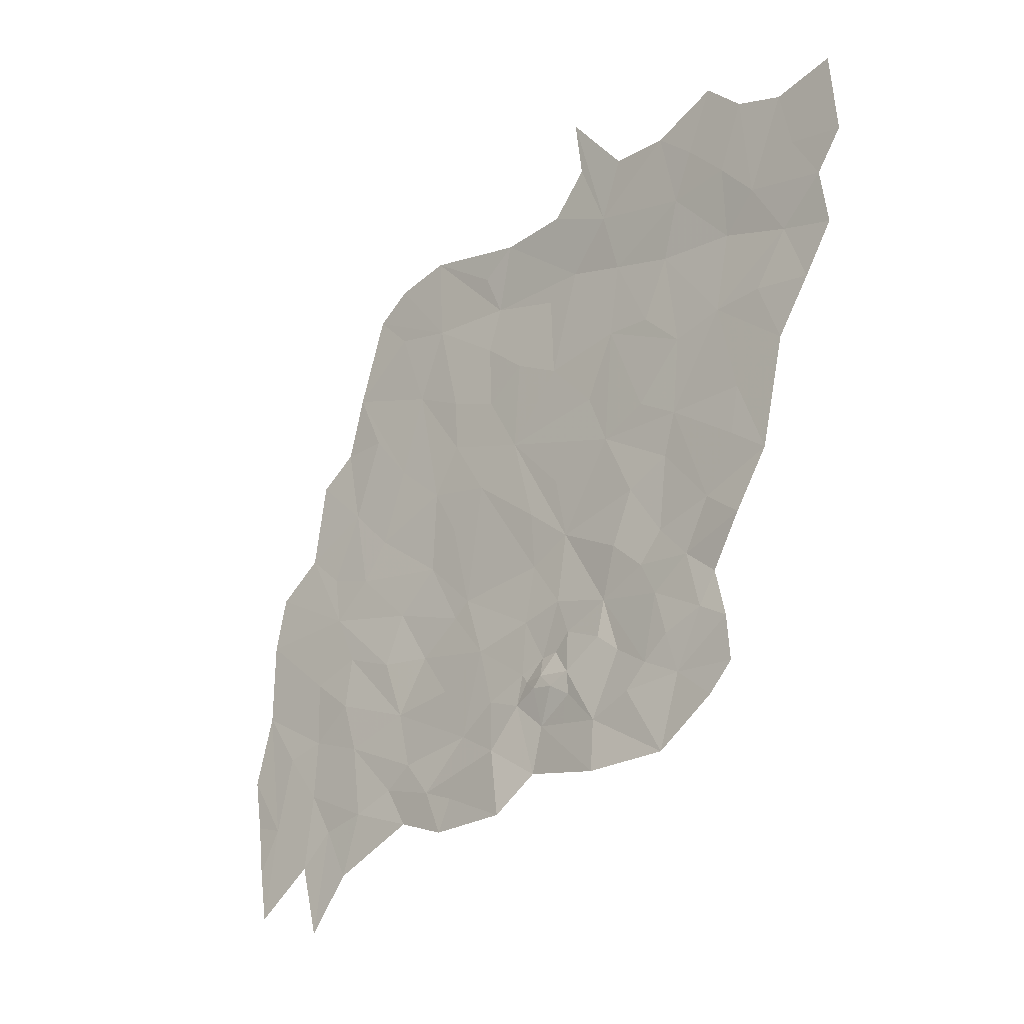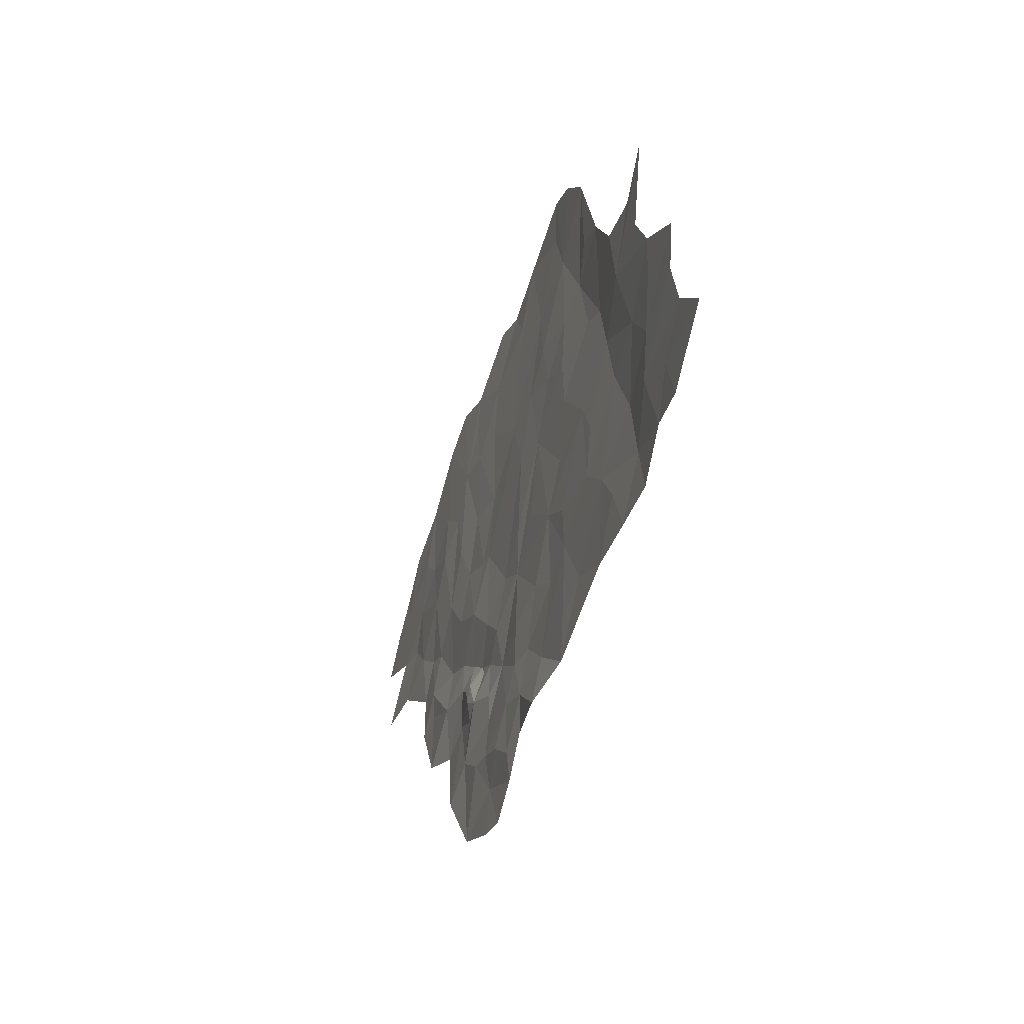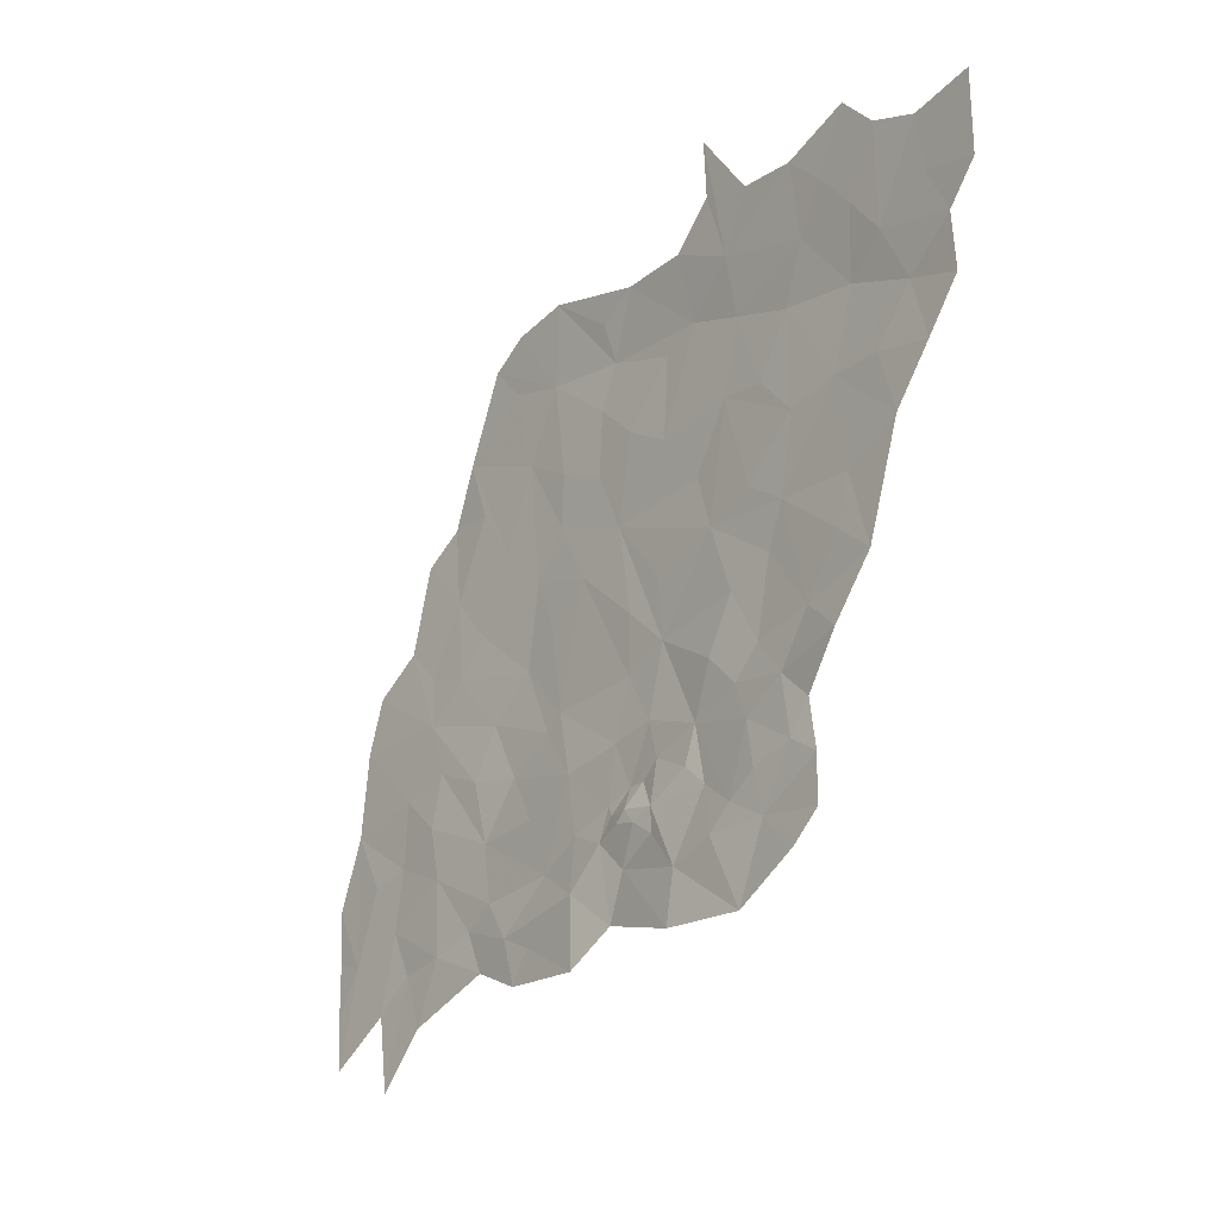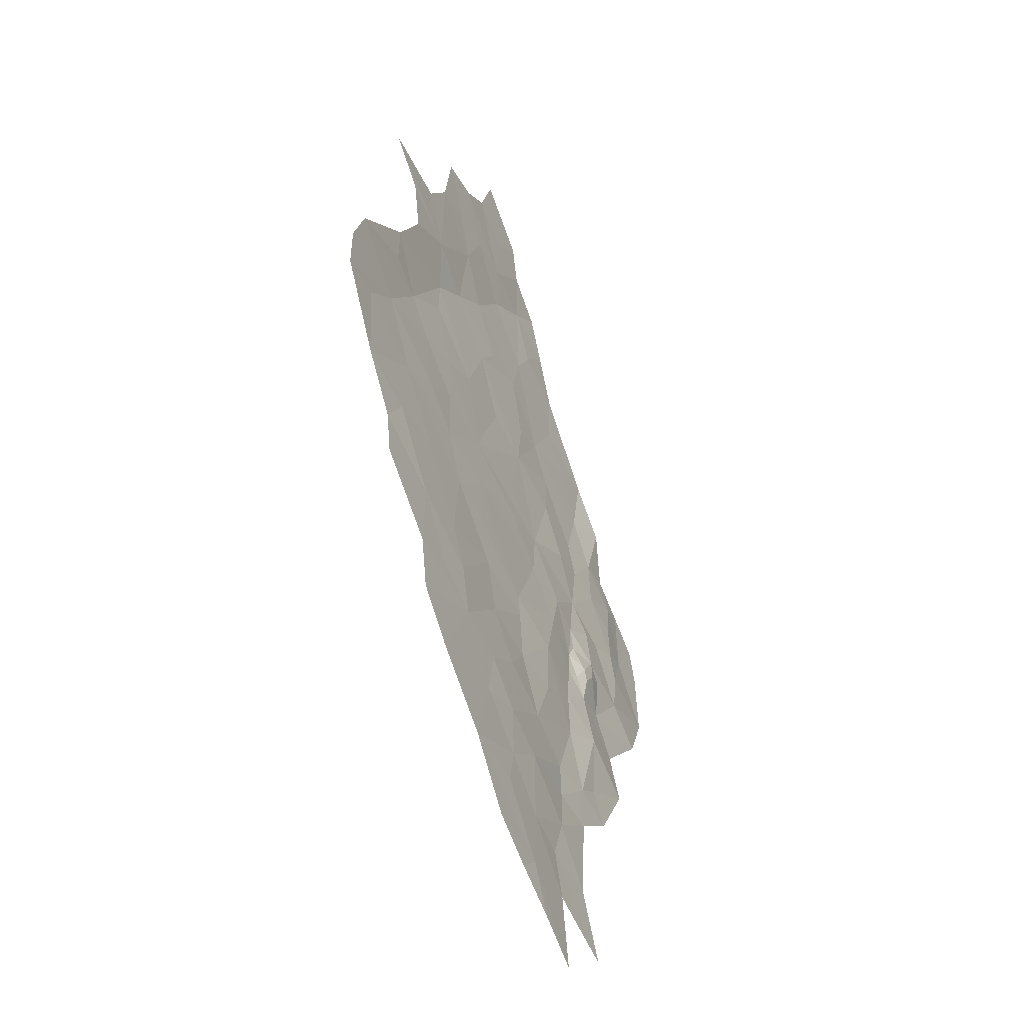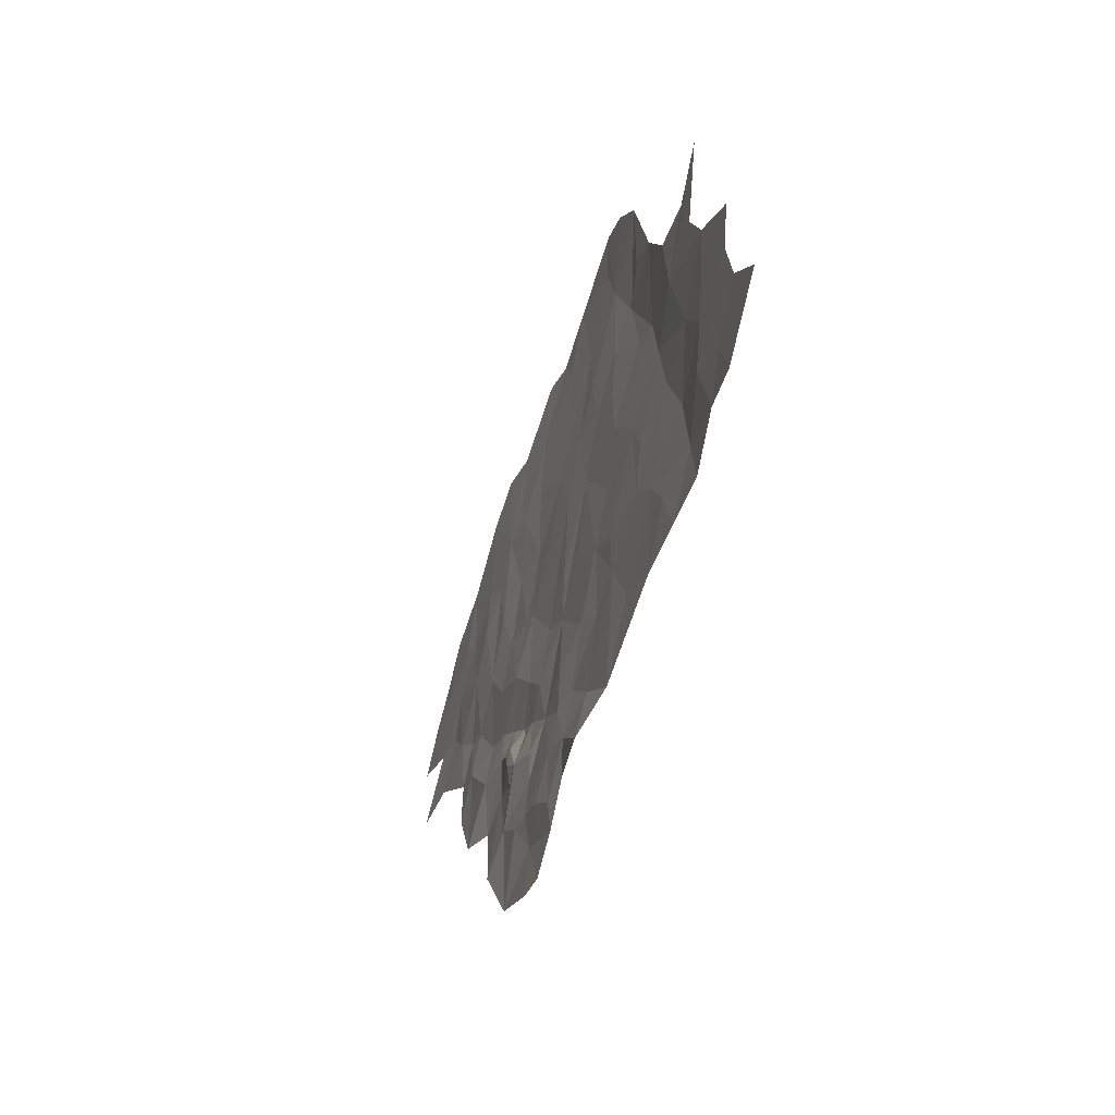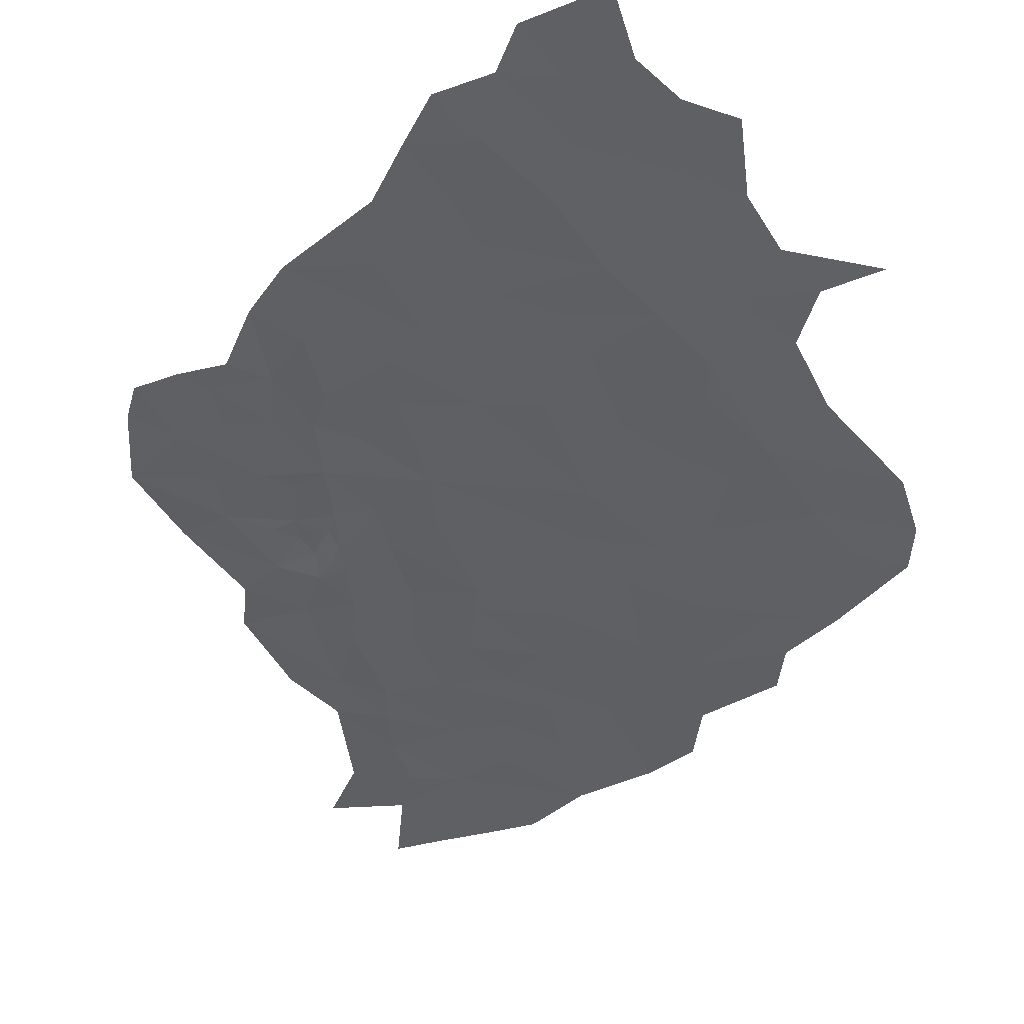
<metadata>
{"format":"obj","ext":"obj","renderer":"f3d","projection":"perspective","resolution":1024,"background":"white","views":[{"elev":3.0,"azim":50.4,"up":"+Y"},{"elev":38.0,"azim":91.3,"up":"+Y"},{"elev":5.7,"azim":59.4,"up":"+Y"},{"elev":-8.5,"azim":-66.2,"up":"+Y"},{"elev":32.5,"azim":92.0,"up":"+Y"},{"elev":-60.4,"azim":139.1,"up":"+Z"}]}
</metadata>
<code>
v -221.5 -919.6 283
v -217.4 -922.8 283.9
v -214.6 -918.9 282.7
v -224.1 -879.1 270.6
v -219.9 -873.8 268.6
v -226.1 -873.7 269.2
v -239.8 -896.1 277.6
v -244.8 -894 277.5
v -237.2 -900.9 279.1
v -246.5 -884.8 274.5
v -238.9 -888.1 274.9
v -243.5 -880.6 272.7
v -206 -882.7 270.3
v -202.5 -888.7 271.7
v -199.6 -877.7 268.3
v -232.7 -890.9 275.2
v -225.6 -884.9 272.6
v -232.5 -882.3 272.4
v -234.5 -856.2 265
v -231.7 -864.9 267
v -222.5 -862.3 265.1
v -240.1 -859.5 266.5
v -243.7 -873.5 270.7
v -232.5 -873.2 269.5
v -238.3 -865.8 267.9
v -232.5 -882.3 272.4
v -238.8 -926.5 287.3
v -239.9 -931.8 289
v -237.4 -936.8 290.3
v -232.5 -930.1 287.6
v -233.9 -921.9 285.2
v -230 -925.5 285.8
v -227.6 -936.9 289.6
v -225.2 -929.9 287
v -225.5 -922.8 284.6
v -239.3 -918.1 284.7
v -235.4 -915.6 283.5
v -228.7 -915.5 282.9
v -245.2 -913.8 283.8
v -237.7 -908.9 281.6
v -247.7 -905.2 281.5
v -244.9 -921.7 286.3
v -242.4 -926.7 287.6
v -225.6 -858.4 264.6
v -234.5 -856.2 265
v -222.5 -862.3 265.1
v -222.6 -854.5 263.4
v -210.9 -858.3 262.9
v -214 -861.6 264.2
v -222.4 -867.2 266.7
v -231.7 -864.9 267
v -226.1 -873.7 269.2
v -232.5 -873.2 269.5
v -238.3 -865.8 267.9
v -243.1 -863.5 267.8
v -240.1 -859.5 266.5
v -243.7 -873.5 270.7
v -224.1 -879.1 270.6
v -225.6 -884.9 272.6
v -232.5 -882.3 272.4
v -218.1 -883.8 271.6
v -221.1 -888.8 273.4
v -223.3 -893.8 275
v -232.7 -890.9 275.2
v -215.9 -897 275.5
v -206.3 -892.5 273.2
v -219.9 -873.8 268.6
v -216.5 -869.2 267
v -215.3 -851.4 262.1
v -207.6 -851.8 261.4
v -212.7 -845.8 260.4
v -186.7 -894.2 272.7
v -185.8 -901.5 275
v -183.7 -898.2 273.8
v -181.4 -902.1 274.4
v -187.4 -904.6 276.2
v -190.4 -900.5 274.7
v -194.4 -895.5 273.2
v -189.9 -891.4 271.8
v -183.5 -889.8 271.1
v -180 -895.1 272.4
v -176.5 -895.8 272
v -174.6 -900.3 273.3
v -176.2 -903.9 274.6
v -181.1 -910.3 277
v -191.3 -908.1 277.6
v -196.7 -903.4 276.7
v -193.6 -899.4 274.8
v -198.7 -899.3 274.8
v -201.1 -896 274.1
v -202.5 -888.7 271.7
v -194.4 -889.5 271.7
v -194 -883.3 269.6
v -188.4 -887.5 270.3
v -182.7 -883.6 268.8
v -177.2 -885 269.7
v -179.2 -891.4 271
v -176.1 -878.2 266.8
v -181.1 -876.8 266.7
v -181.9 -871.7 265
v -177.3 -866.5 263.1
v -190.2 -874.6 266.5
v -190.1 -879.5 267.9
v -201.7 -902.5 275.8
v -205.3 -898.8 275.3
v -204.2 -904.5 276.8
v -202.9 -905.2 277.3
v -200.5 -904.2 277.3
v -201 -905.7 277.8
v -203.3 -907.9 278.3
v -199.2 -909.7 278.2
v -198.8 -914.9 279.8
v -205.4 -913 280.4
v -208.1 -908 278.3
v -204.2 -904.5 276.8
v -211.3 -902.5 277.2
v -211.2 -912.2 279.8
v -214.6 -918.9 282.7
v -202.1 -919.6 282.3
v -210.5 -919 282.4
v -210.9 -922.8 283.7
v -214.6 -918.9 282.7
v -217.4 -922.8 283.9
v -189.7 -913.4 279.3
v -195.9 -905.8 277.1
v -198.5 -905.1 277.5
v -199.8 -901.6 275.6
v -206.3 -892.5 273.2
v -208.6 -886.6 271.7
v -218.1 -883.8 271.6
v -205.4 -913 280.4
v -214.6 -918.9 282.7
v -210.5 -919 282.4
v -219.9 -873.8 268.6
v -214.2 -878.6 269.6
v -216.5 -869.2 267
v -224.1 -879.1 270.6
v -218.1 -883.8 271.6
v -202.9 -905.2 277.3
v -204.2 -904.5 276.8
v -203.3 -907.9 278.3
v -238.6 -878.7 271.9
v -232.5 -882.3 272.4
v -243.7 -873.5 270.7
v -243.5 -880.6 272.7
v -238.9 -888.1 274.9
v -232.7 -890.9 275.2
v -234.2 -895.8 277.1
v -239.8 -896.1 277.6
v -244.8 -894 277.5
v -246.5 -884.8 274.5
v -237.2 -900.9 279.1
v -226.4 -899.5 277.2
v -226.7 -905.3 279.4
v -233 -905.3 280
v -237.7 -908.9 281.6
v -247.7 -905.2 281.5
v -248.3 -899.2 279.6
v -244.8 -894 277.5
v -232 -910.8 281.8
v -235.4 -915.6 283.5
v -228.7 -915.5 282.9
v -222.4 -910.9 280.6
v -219.2 -916.3 281.9
v -221.5 -919.6 283
v -225.5 -922.8 284.6
v -233.9 -921.9 285.2
v -217.4 -922.8 283.9
v -225.2 -929.9 287
v -214.6 -918.9 282.7
v -211.2 -912.2 279.8
v -215.7 -907.5 279
v -211.3 -902.5 277.2
v -208.1 -908 278.3
v -220.8 -904.1 278.1
v -217.2 -899.2 276.2
v -215.9 -897 275.5
v -205.3 -898.8 275.3
v -204.2 -904.5 276.8
v -206.3 -892.5 273.2
v -201.1 -896 274.1
v -223.3 -893.8 275
v -221.1 -888.8 273.4
v -196.8 -857.1 261.6
v -204.1 -857.8 262.3
v -197.6 -864.1 264
v -202.6 -865.6 264.7
v -210.9 -858.3 262.9
v -207.6 -851.8 261.4
v -196.7 -850.4 260
v -188.3 -854.9 260.2
v -187.1 -863.3 262.9
v -192 -866.5 264.3
v -195.4 -873.7 266.8
v -199.6 -877.7 268.3
v -203.7 -873.2 267.1
v -210.5 -869.9 266.7
v -214 -861.6 264.2
v -216.5 -869.2 267
v -222.4 -867.2 266.7
v -214.2 -878.6 269.6
v -206 -882.7 270.3
v -202.5 -888.7 271.7
v -208.6 -886.6 271.7
v -218.1 -883.8 271.6
v -206.3 -892.5 273.2
v -201.1 -896 274.1
v -190.2 -874.6 266.5
v -190.1 -879.5 267.9
v -194 -883.3 269.6
v -202.5 -888.7 271.7
v -182.7 -883.6 268.8
v -181.9 -871.7 265
v -177.3 -866.5 263.1
v -181.9 -861.1 261.9
v -175.5 -859.9 261
v -180.2 -854.6 259.7
v -174.1 -854.1 259.1
v -176.7 -848.7 258
v -185.6 -850 259.1
v -181.1 -845 257.4
v -175 -843.9 256.7
v -178.4 -835.9 254.8
v -184.3 -839.6 256.2
v -189.8 -839.9 256.9
v -190.5 -847.3 258.9
v -194.9 -837.8 256.7
v -195.9 -844.8 258.7
v -200.8 -843 258.7
v -206.9 -845 259.7
v -215.2 -840.1 259.2
v -212.7 -845.8 260.4
f 3 1 2
f 6 4 5
f 9 7 8
f 12 10 11
f 15 13 14
f 18 16 17
f 21 19 20
f 20 19 22
f 25 23 24
f 23 26 24
f 29 27 28
f 28 27 43
f 43 27 42
f 42 27 39
f 27 36 39
f 41 39 40
f 40 39 37
f 39 36 37
f 38 37 31
f 37 36 31
f 36 27 31
f 31 32 35
f 35 32 34
f 34 32 33
f 33 32 30
f 32 31 30
f 31 27 30
f 27 29 30
f 46 44 45
f 45 44 47
f 44 46 47
f 71 69 70
f 70 69 48
f 69 47 48
f 47 46 48
f 48 46 49
f 49 46 50
f 46 51 50
f 68 50 67
f 67 50 52
f 50 51 52
f 66 61 65
f 65 61 62
f 64 63 59
f 63 62 59
f 62 61 59
f 61 58 59
f 60 59 53
f 59 58 53
f 58 52 53
f 52 51 53
f 53 51 54
f 57 54 55
f 54 51 55
f 51 56 55
f 74 72 73
f 77 88 87
f 125 87 126
f 126 87 108
f 87 127 108
f 108 127 104
f 104 127 89
f 127 87 89
f 87 88 89
f 89 88 78
f 88 77 78
f 77 73 78
f 73 72 78
f 92 78 79
f 78 72 79
f 94 79 80
f 79 72 80
f 80 72 81
f 72 74 81
f 81 74 75
f 74 73 75
f 75 73 76
f 73 77 76
f 76 77 86
f 77 87 86
f 87 125 86
f 86 125 111
f 125 126 111
f 111 126 109
f 126 108 109
f 109 108 107
f 108 104 107
f 107 104 106
f 106 104 105
f 105 104 90
f 104 89 90
f 89 78 90
f 90 78 91
f 78 92 91
f 91 92 93
f 92 79 93
f 79 94 93
f 93 94 103
f 103 94 95
f 94 80 95
f 95 99 102
f 102 99 100
f 101 100 98
f 100 99 98
f 99 95 98
f 98 95 96
f 95 80 96
f 96 80 97
f 80 81 97
f 97 81 82
f 81 75 82
f 82 75 83
f 83 75 84
f 84 75 85
f 75 76 85
f 76 86 85
f 85 86 124
f 86 111 124
f 124 111 112
f 123 121 122
f 122 121 120
f 121 119 120
f 120 119 113
f 119 112 113
f 118 113 117
f 117 113 114
f 116 114 115
f 115 114 110
f 114 113 110
f 113 112 110
f 112 111 110
f 111 109 110
f 109 107 110
f 130 128 129
f 133 131 132
f 136 134 135
f 134 137 135
f 137 138 135
f 141 139 140
f 144 142 143
f 172 175 163
f 160 163 155
f 155 163 154
f 163 175 154
f 154 175 153
f 175 176 153
f 147 148 182
f 148 153 182
f 153 176 182
f 183 182 177
f 182 176 177
f 181 180 178
f 180 177 178
f 179 178 173
f 178 177 173
f 177 176 173
f 176 175 173
f 175 172 173
f 174 173 171
f 173 172 171
f 172 163 171
f 163 164 171
f 171 164 170
f 170 164 165
f 169 168 166
f 168 165 166
f 167 166 162
f 166 165 162
f 165 164 162
f 164 163 162
f 163 160 162
f 162 160 161
f 161 160 156
f 160 155 156
f 159 158 152
f 158 157 152
f 157 156 152
f 156 155 152
f 155 154 152
f 154 153 152
f 153 148 152
f 152 148 149
f 151 150 146
f 150 149 146
f 149 148 146
f 148 147 146
f 147 143 146
f 143 142 146
f 146 142 145
f 142 144 145
f 186 184 185
f 185 184 190
f 184 191 190
f 228 190 226
f 190 191 226
f 226 191 220
f 220 191 217
f 215 217 192
f 217 191 192
f 191 184 192
f 192 184 193
f 184 186 193
f 194 193 187
f 193 186 187
f 186 185 187
f 187 197 196
f 196 197 201
f 201 197 199
f 200 199 198
f 199 197 198
f 198 197 188
f 197 187 188
f 187 185 188
f 188 185 189
f 185 190 189
f 232 189 231
f 231 189 230
f 230 189 229
f 189 190 229
f 190 228 229
f 229 228 227
f 228 226 227
f 227 226 225
f 226 220 225
f 225 220 224
f 220 221 224
f 224 221 223
f 223 221 222
f 222 221 219
f 221 220 219
f 220 217 219
f 219 217 218
f 218 217 216
f 217 215 216
f 216 215 214
f 215 192 214
f 214 192 213
f 213 192 208
f 192 193 208
f 193 194 208
f 212 208 209
f 211 210 195
f 210 209 195
f 209 208 195
f 208 194 195
f 194 187 195
f 187 196 195
f 196 201 195
f 195 201 202
f 202 201 203
f 207 203 206
f 206 203 204
f 203 201 204
f 201 205 204

</code>
